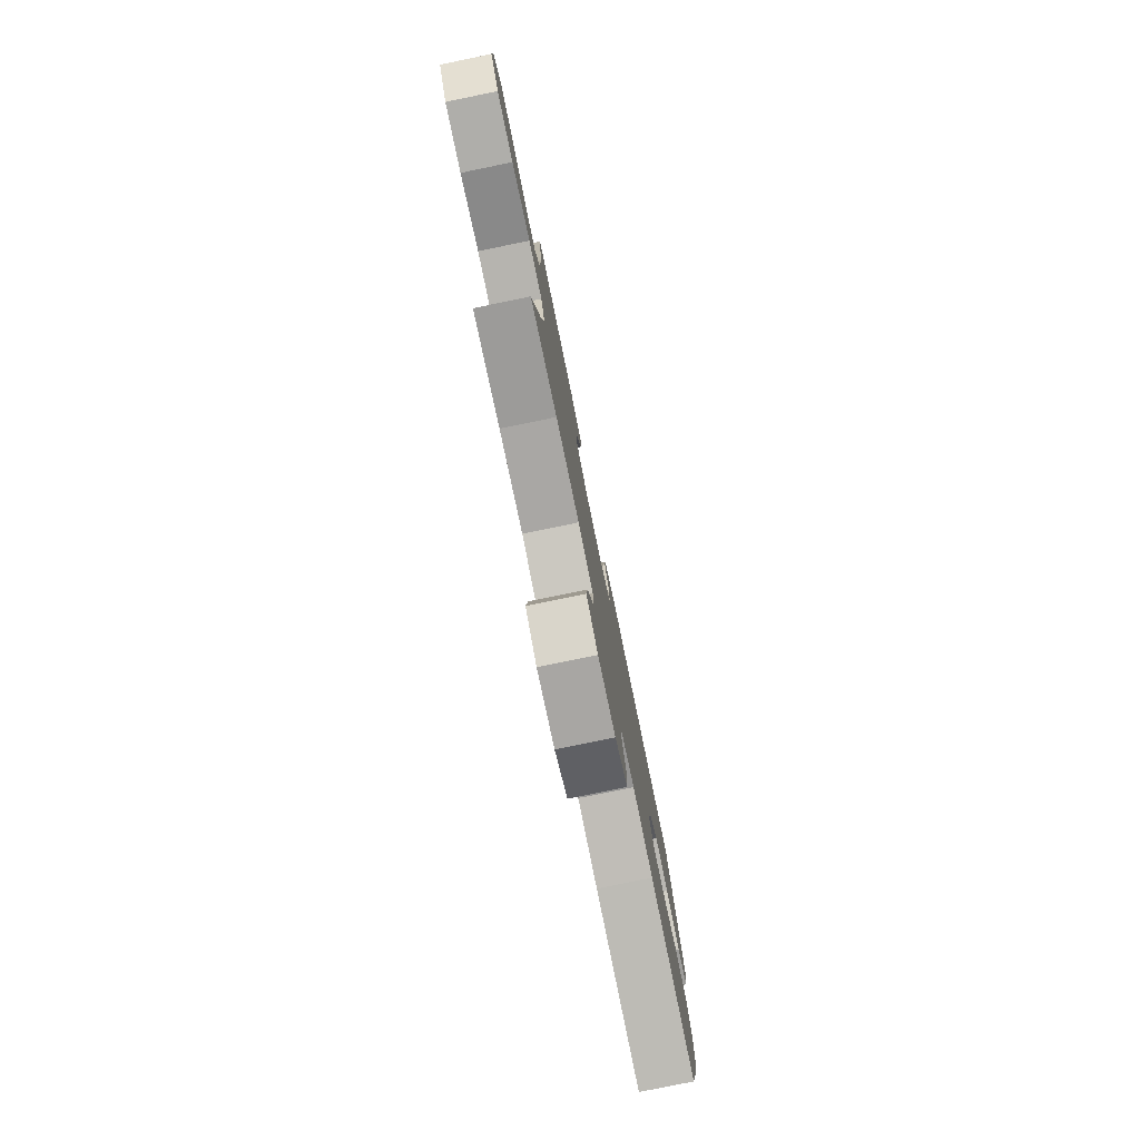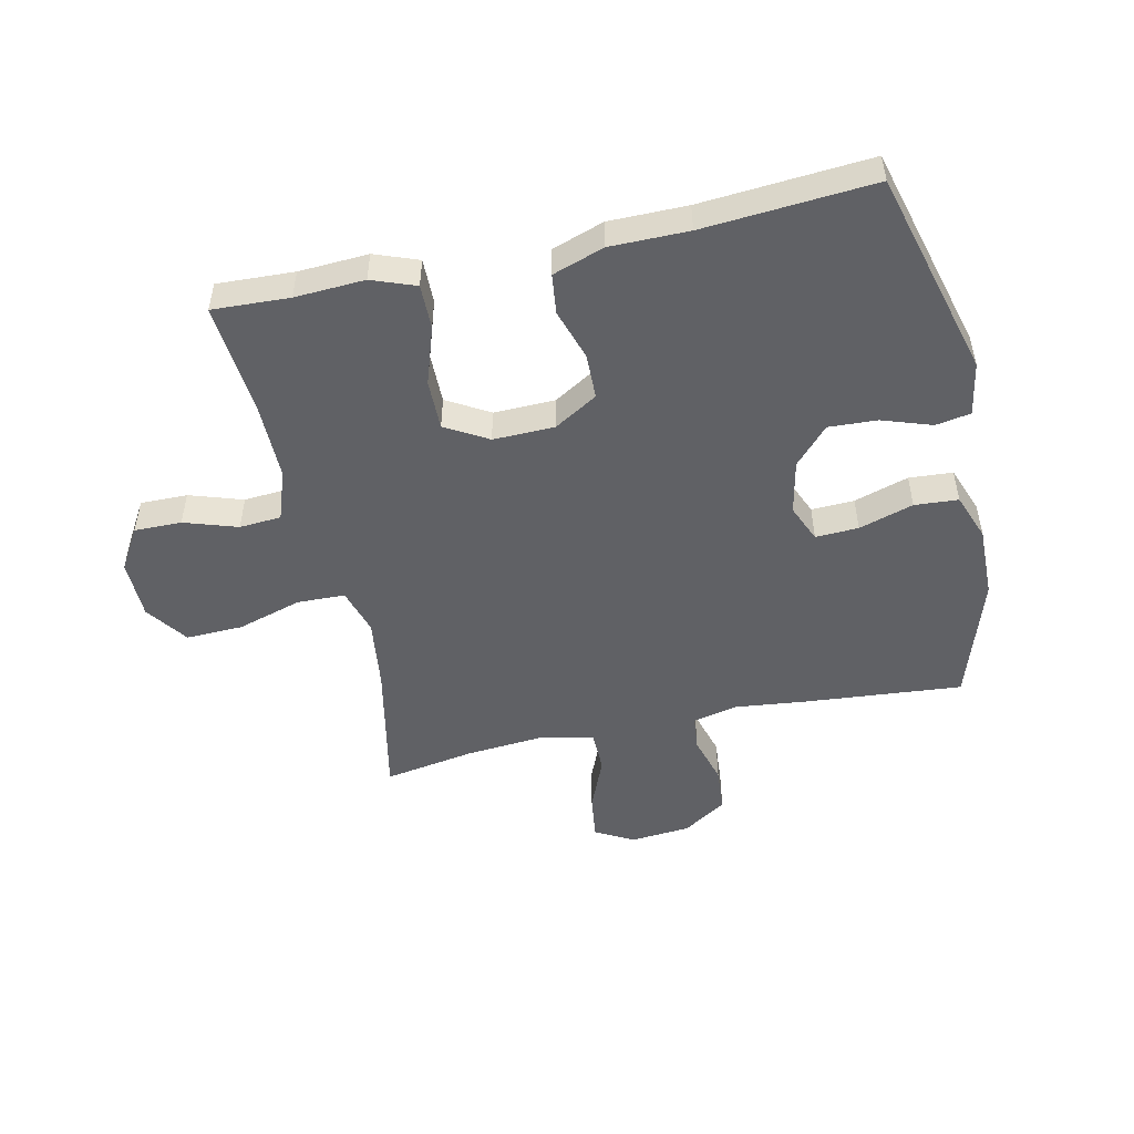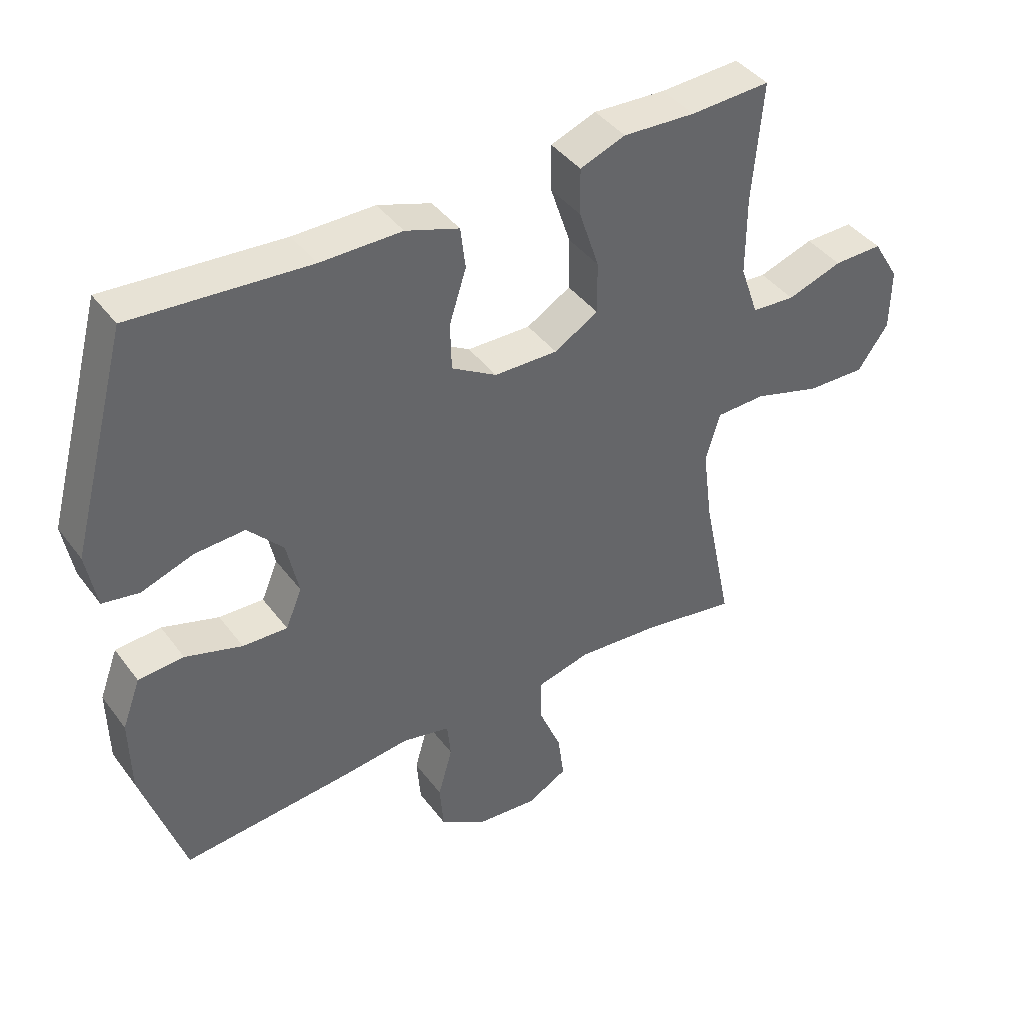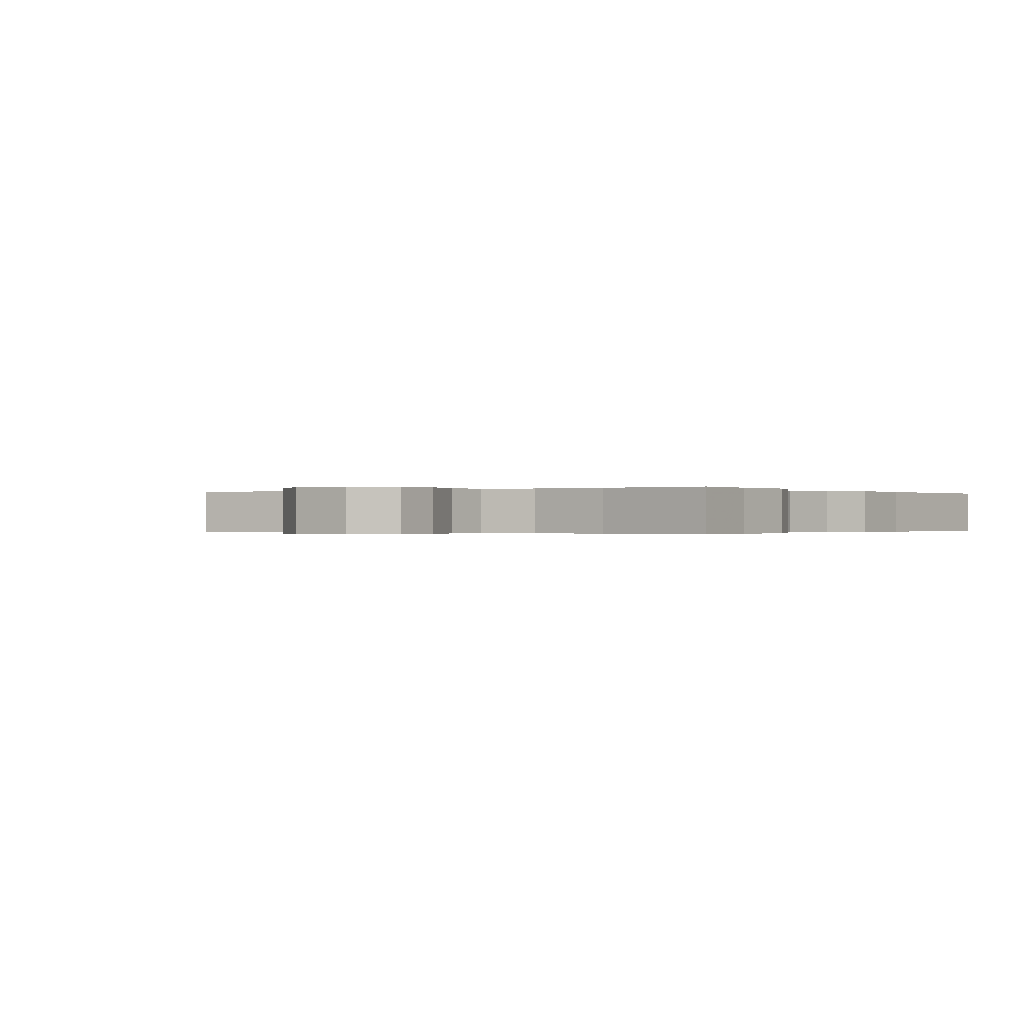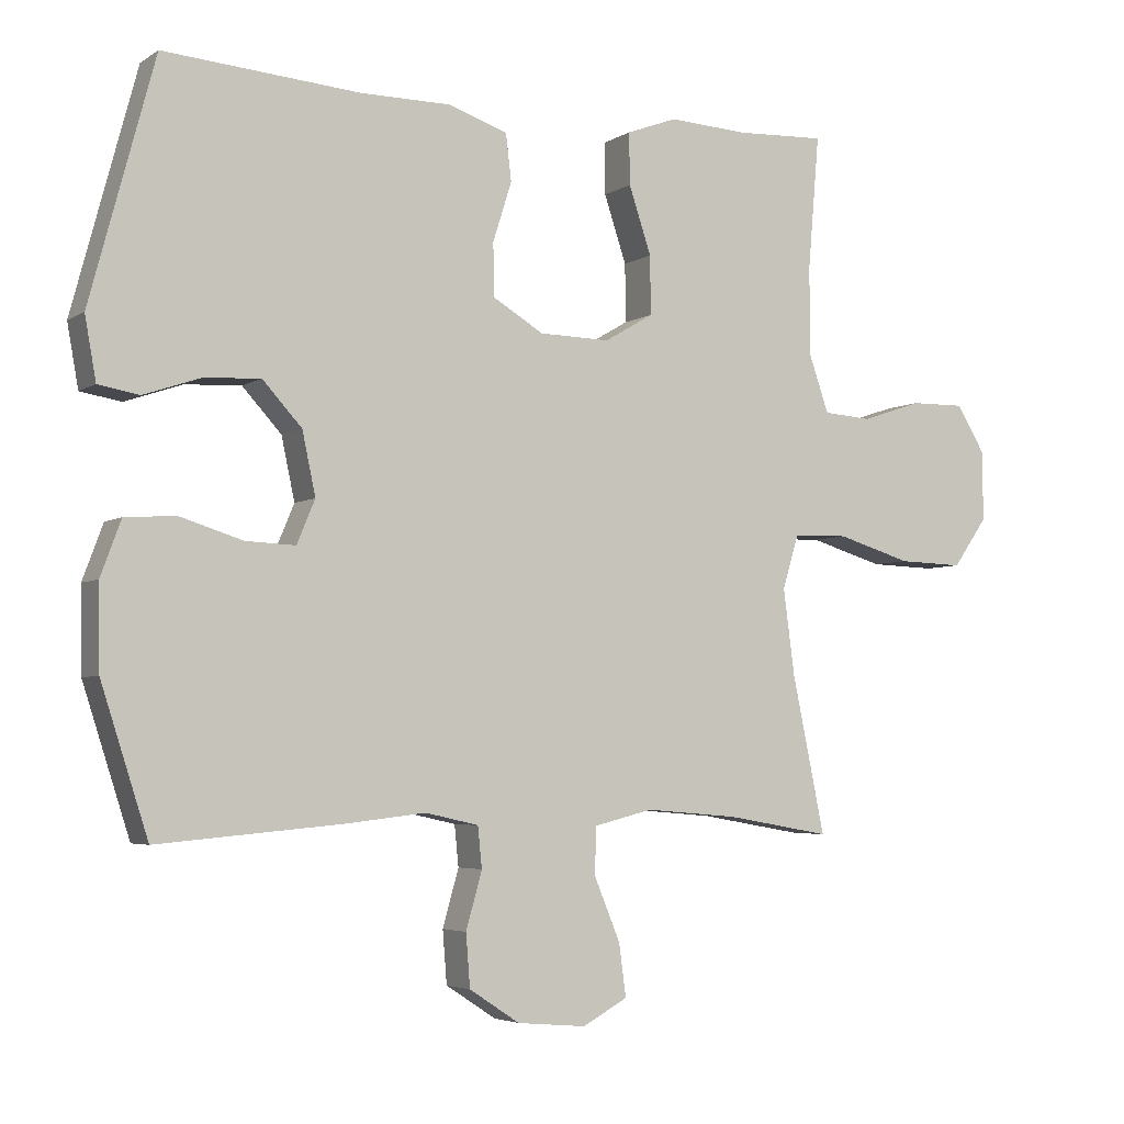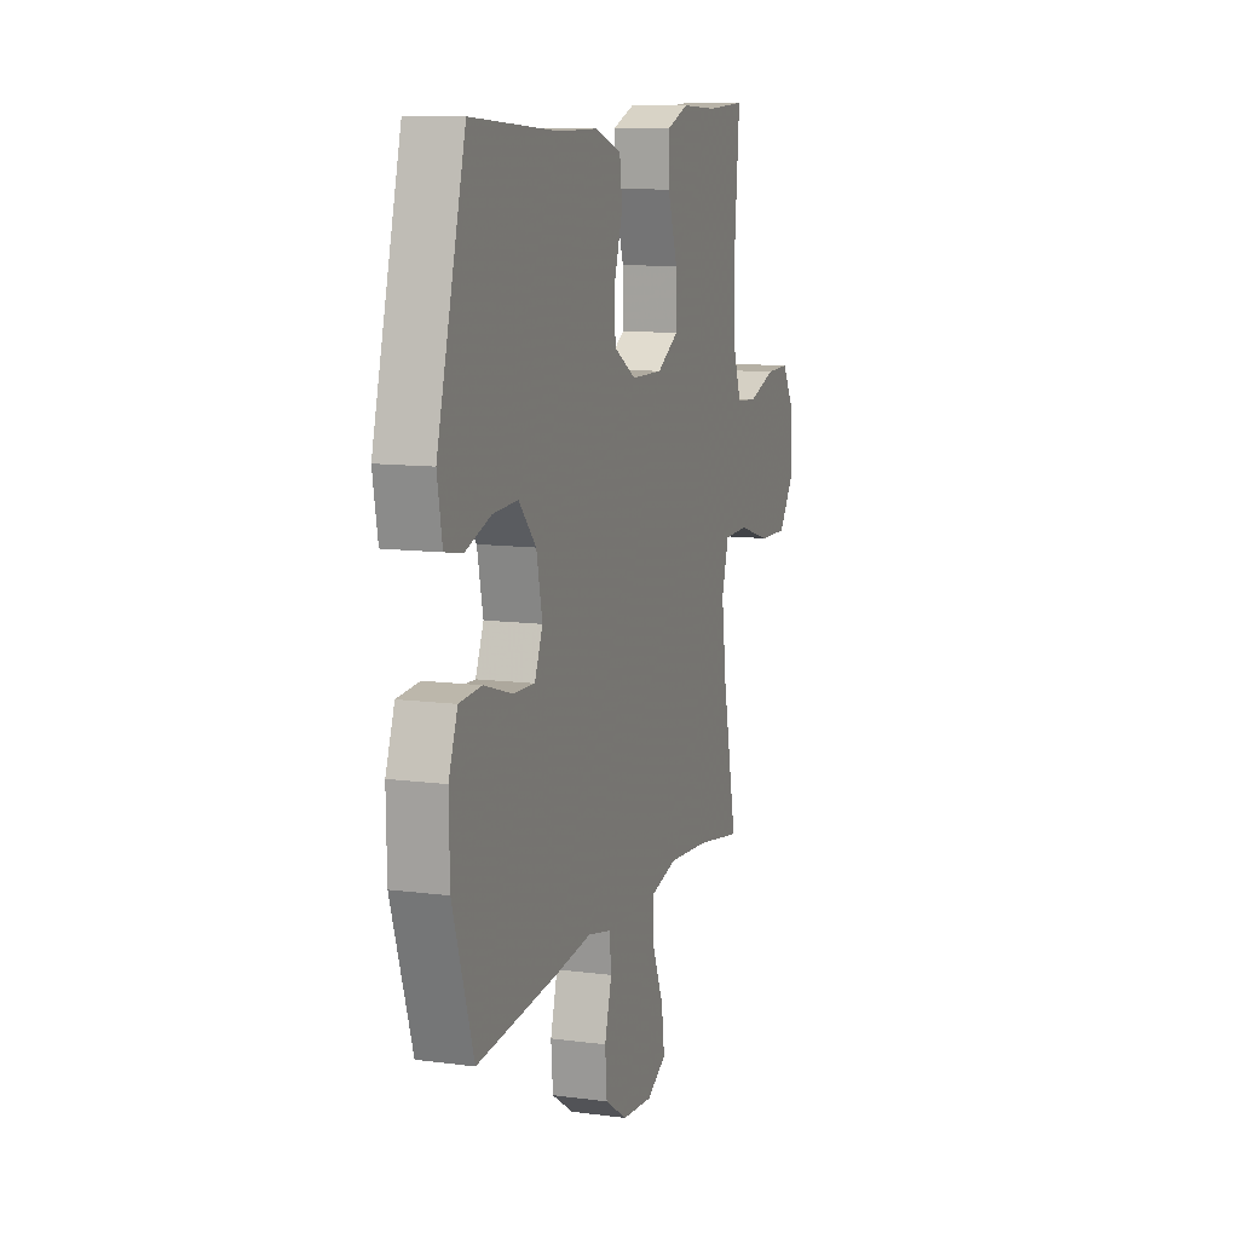
<metadata>
{"format":"obj","ext":"obj","renderer":"f3d","projection":"perspective","resolution":1024,"background":"white","views":[{"elev":-79.3,"azim":-78.4,"up":"+Z"},{"elev":-49.8,"azim":12.5,"up":"+Y"},{"elev":41.6,"azim":146.5,"up":"+Z"},{"elev":-0.2,"azim":-55.2,"up":"+Y"},{"elev":-4.3,"azim":151.6,"up":"+Z"},{"elev":10.9,"azim":108.2,"up":"+Z"}]}
</metadata>
<code>
v -0.5 0.07 0.5
v -0.373 0.07 0.494
v -0.258 0.07 0.5
v -0.186 0.07 0.473
v -0.187 0.07 0.399
v -0.219 0.07 0.303
v -0.22 0.07 0.22
v -0.15 0.07 0.179
v -0.049 0.07 0.181
v 0.023 0.07 0.224
v 0.025 0.07 0.299
v -0.002 0.07 0.384
v 0.006 0.07 0.45
v 0.091 0.07 0.479
v 0.22 0.07 0.479
v 0.5 0.07 0.5
v 0.592 0.07 0.158
v 0.576 0.07 0.069
v 0.518 0.07 0.059
v 0.436 0.07 0.087
v 0.356 0.07 0.091
v 0.3 0.07 0.03
v 0.281 0.07 -0.059
v 0.307 0.07 -0.121
v 0.378 0.07 -0.118
v 0.468 0.07 -0.09
v 0.54 0.07 -0.095
v 0.569 0.07 -0.173
v 0.567 0.07 -0.292
v 0.5 0.07 -0.5
v 0.237 0.07 -0.477
v 0.122 0.07 -0.464
v 0.046 0.07 -0.481
v 0.04 0.07 -0.539
v 0.063 0.07 -0.62
v 0.057 0.07 -0.695
v -0.015 0.07 -0.742
v -0.114 0.07 -0.751
v -0.178 0.07 -0.716
v -0.168 0.07 -0.641
v -0.131 0.07 -0.552
v -0.132 0.07 -0.484
v -0.217 0.07 -0.463
v -0.35 0.07 -0.474
v -0.5 0.07 -0.5
v -0.453 0.07 -0.275
v -0.437 0.07 -0.154
v -0.46 0.07 -0.077
v -0.539 0.07 -0.075
v -0.646 0.07 -0.107
v -0.74 0.07 -0.11
v -0.789 0.07 -0.041
v -0.79 0.07 0.058
v -0.748 0.07 0.127
v -0.67 0.07 0.126
v -0.582 0.07 0.097
v -0.513 0.07 0.102
v -0.484 0.07 0.185
v -0.484 0.07 0.311
v -0.5 0 0.5
v -0.373 0 0.494
v -0.258 0 0.5
v -0.186 0 0.473
v -0.187 0 0.399
v -0.219 0 0.303
v -0.22 0 0.22
v -0.15 0 0.179
v -0.049 0 0.181
v 0.023 0 0.224
v 0.025 0 0.299
v -0.002 0 0.384
v 0.006 0 0.45
v 0.091 0 0.479
v 0.22 0 0.479
v 0.5 0 0.5
v 0.592 0 0.158
v 0.576 0 0.069
v 0.518 0 0.059
v 0.436 0 0.087
v 0.356 0 0.091
v 0.3 0 0.03
v 0.281 0 -0.059
v 0.307 0 -0.121
v 0.378 0 -0.118
v 0.468 0 -0.09
v 0.54 0 -0.095
v 0.569 0 -0.173
v 0.567 0 -0.292
v 0.5 0 -0.5
v 0.237 0 -0.477
v 0.122 0 -0.464
v 0.046 0 -0.481
v 0.04 0 -0.539
v 0.063 0 -0.62
v 0.057 0 -0.695
v -0.015 0 -0.742
v -0.114 0 -0.751
v -0.178 0 -0.716
v -0.168 0 -0.641
v -0.131 0 -0.552
v -0.132 0 -0.484
v -0.217 0 -0.463
v -0.35 0 -0.474
v -0.5 0 -0.5
v -0.453 0 -0.275
v -0.437 0 -0.154
v -0.46 0 -0.077
v -0.539 0 -0.075
v -0.646 0 -0.107
v -0.74 0 -0.11
v -0.789 0 -0.041
v -0.79 0 0.058
v -0.748 0 0.127
v -0.67 0 0.126
v -0.582 0 0.097
v -0.513 0 0.102
v -0.484 0 0.185
v -0.484 0 0.311
f 53 54 55 56
f 53 56 57
f 52 53 57
f 49 50 51 52
f 48 49 52 57
f 47 48 57 58
f 44 45 46
f 43 44 46 47
f 42 43 47 58
f 38 39 40 41
f 38 41 42
f 37 38 42
f 34 35 36 37
f 33 34 37 42
f 32 33 42 58
f 25 26 27 28
f 24 25 28 29
f 17 18 19 20
f 15 16 17 20
f 15 20 21
f 14 15 21 22
f 11 12 13 14
f 10 11 14 22
f 3 4 5 6
f 2 3 6 7
f 59 1 2 7
f 58 59 7 8
f 32 58 8
f 31 32 8 9
f 24 29 30 31
f 23 24 31 9
f 9 10 22 23
f 115 114 113 112
f 116 115 112
f 116 112 111
f 111 110 109 108
f 116 111 108 107
f 117 116 107 106
f 105 104 103
f 106 105 103 102
f 117 106 102 101
f 100 99 98 97
f 101 100 97
f 101 97 96
f 96 95 94 93
f 101 96 93 92
f 117 101 92 91
f 87 86 85 84
f 88 87 84 83
f 79 78 77 76
f 79 76 75 74
f 80 79 74
f 81 80 74 73
f 73 72 71 70
f 81 73 70 69
f 65 64 63 62
f 66 65 62 61
f 66 61 60 118
f 67 66 118 117
f 67 117 91
f 68 67 91 90
f 90 89 88 83
f 68 90 83 82
f 82 81 69 68
f 1 60 61 2
f 2 61 62 3
f 3 62 63 4
f 4 63 64 5
f 5 64 65 6
f 6 65 66 7
f 7 66 67 8
f 8 67 68 9
f 9 68 69 10
f 10 69 70 11
f 11 70 71 12
f 12 71 72 13
f 13 72 73 14
f 14 73 74 15
f 15 74 75 16
f 16 75 76 17
f 17 76 77 18
f 18 77 78 19
f 19 78 79 20
f 20 79 80 21
f 21 80 81 22
f 22 81 82 23
f 23 82 83 24
f 24 83 84 25
f 25 84 85 26
f 26 85 86 27
f 27 86 87 28
f 28 87 88 29
f 29 88 89 30
f 30 89 90 31
f 31 90 91 32
f 32 91 92 33
f 33 92 93 34
f 34 93 94 35
f 35 94 95 36
f 36 95 96 37
f 37 96 97 38
f 38 97 98 39
f 39 98 99 40
f 40 99 100 41
f 41 100 101 42
f 42 101 102 43
f 43 102 103 44
f 44 103 104 45
f 45 104 105 46
f 46 105 106 47
f 47 106 107 48
f 48 107 108 49
f 49 108 109 50
f 50 109 110 51
f 51 110 111 52
f 52 111 112 53
f 53 112 113 54
f 54 113 114 55
f 55 114 115 56
f 56 115 116 57
f 57 116 117 58
f 58 117 118 59
f 59 118 60 1

</code>
